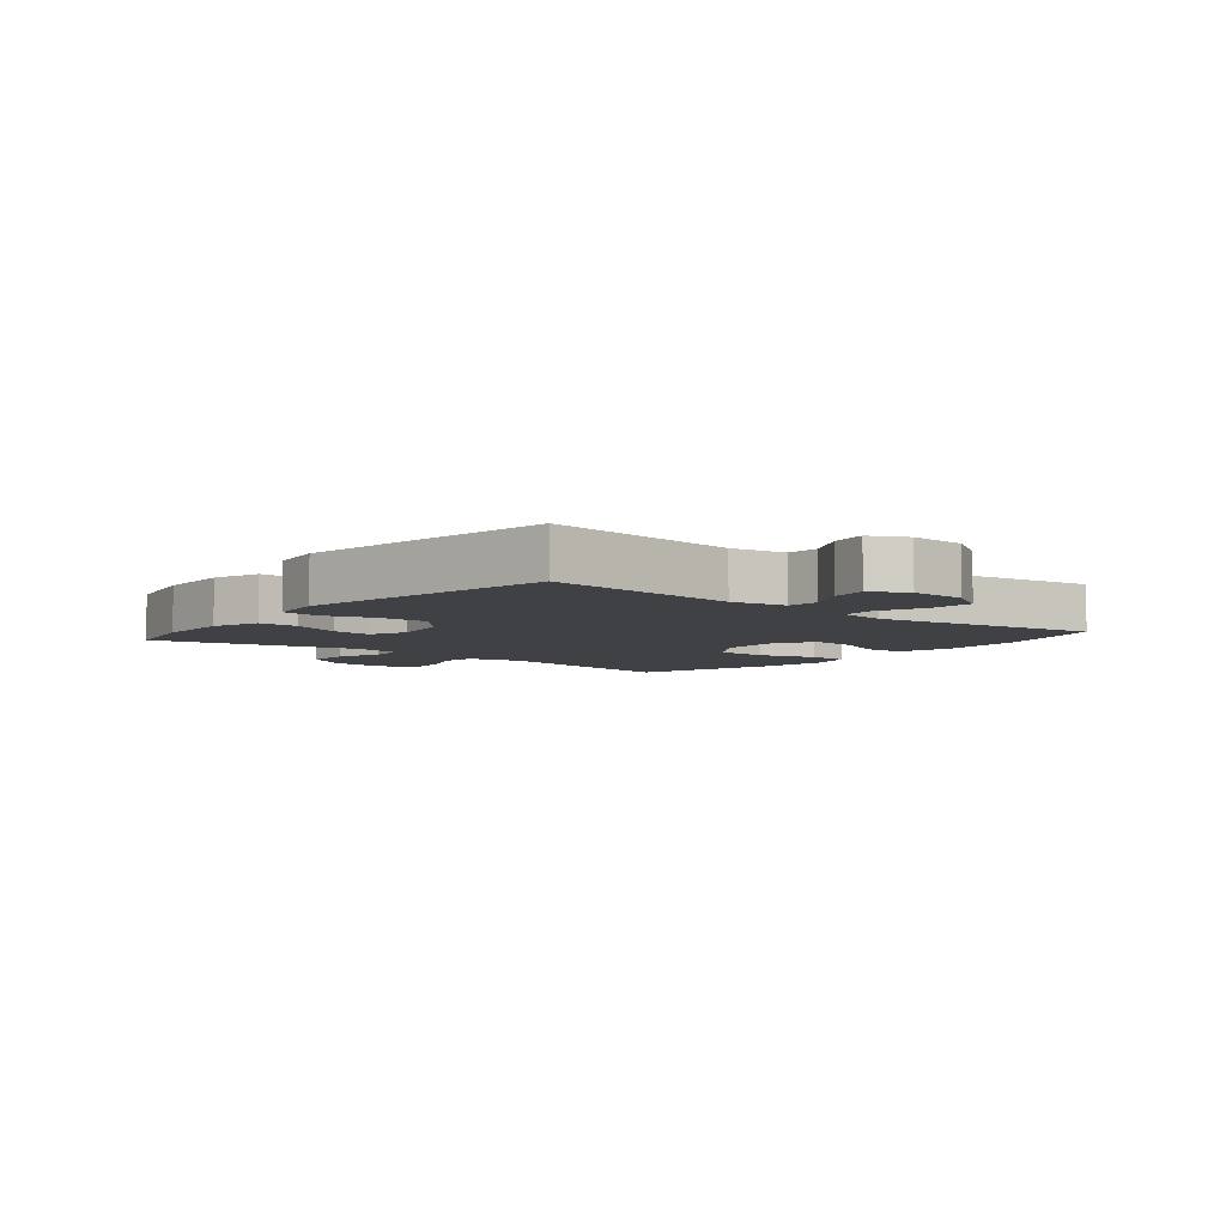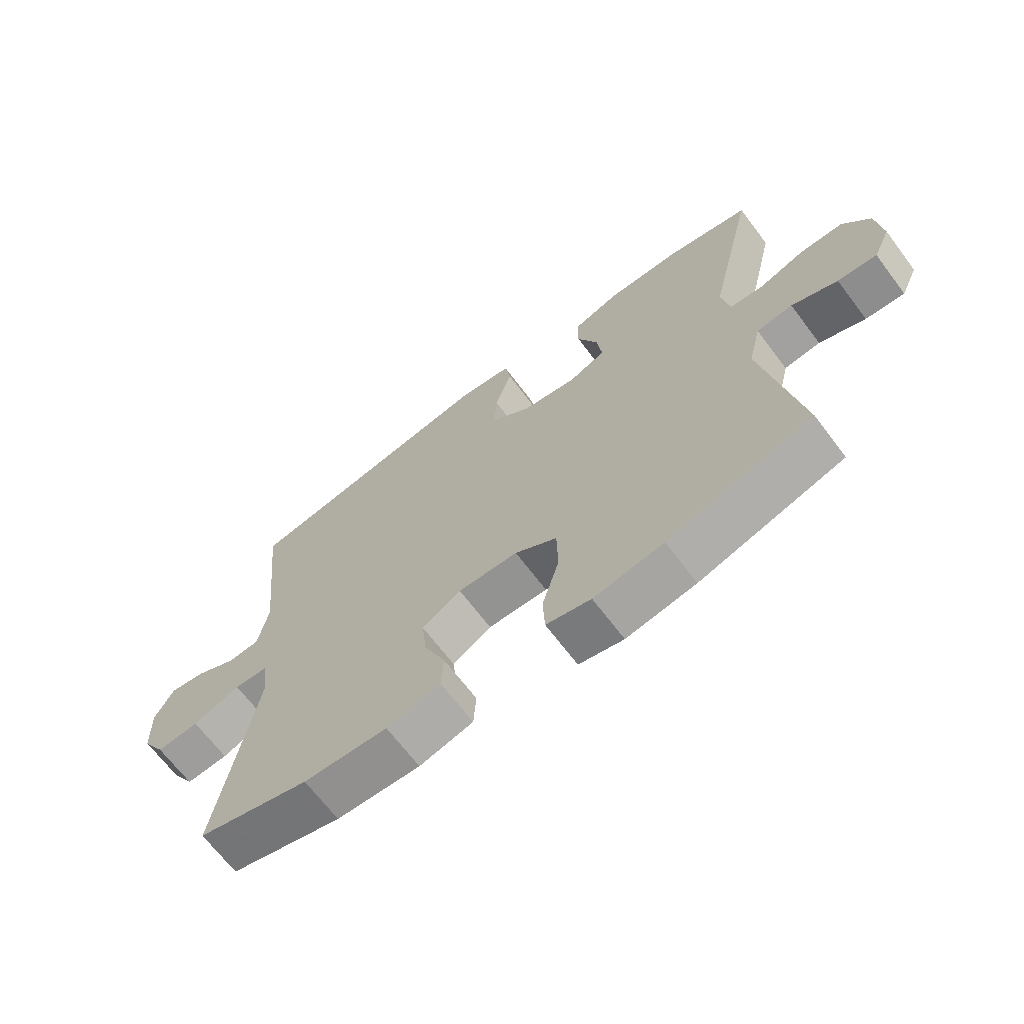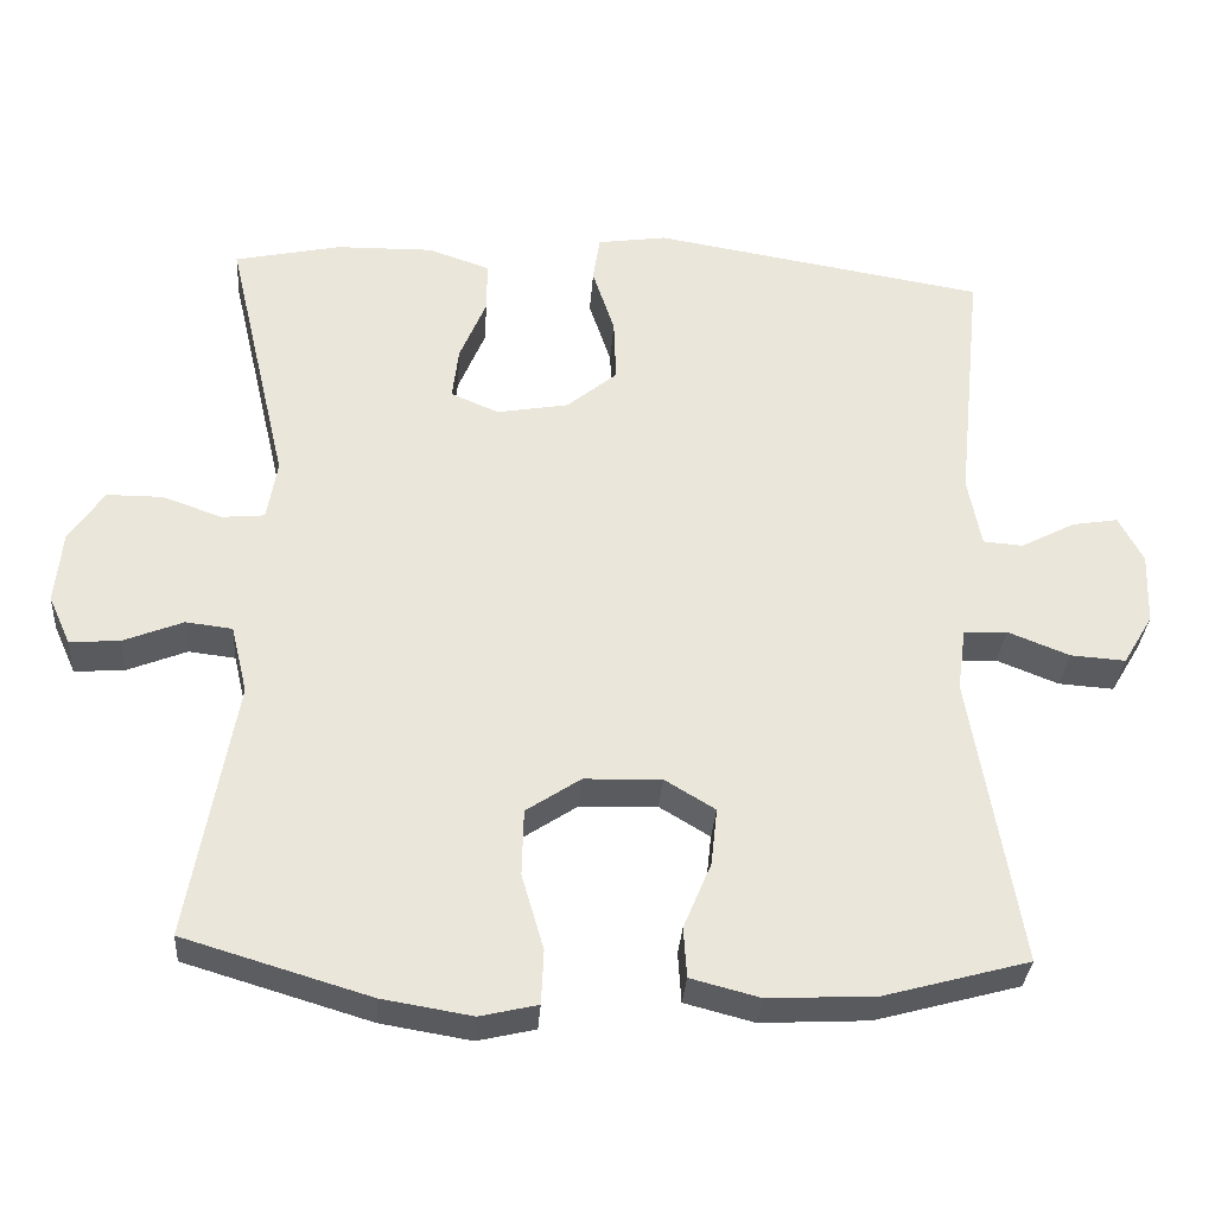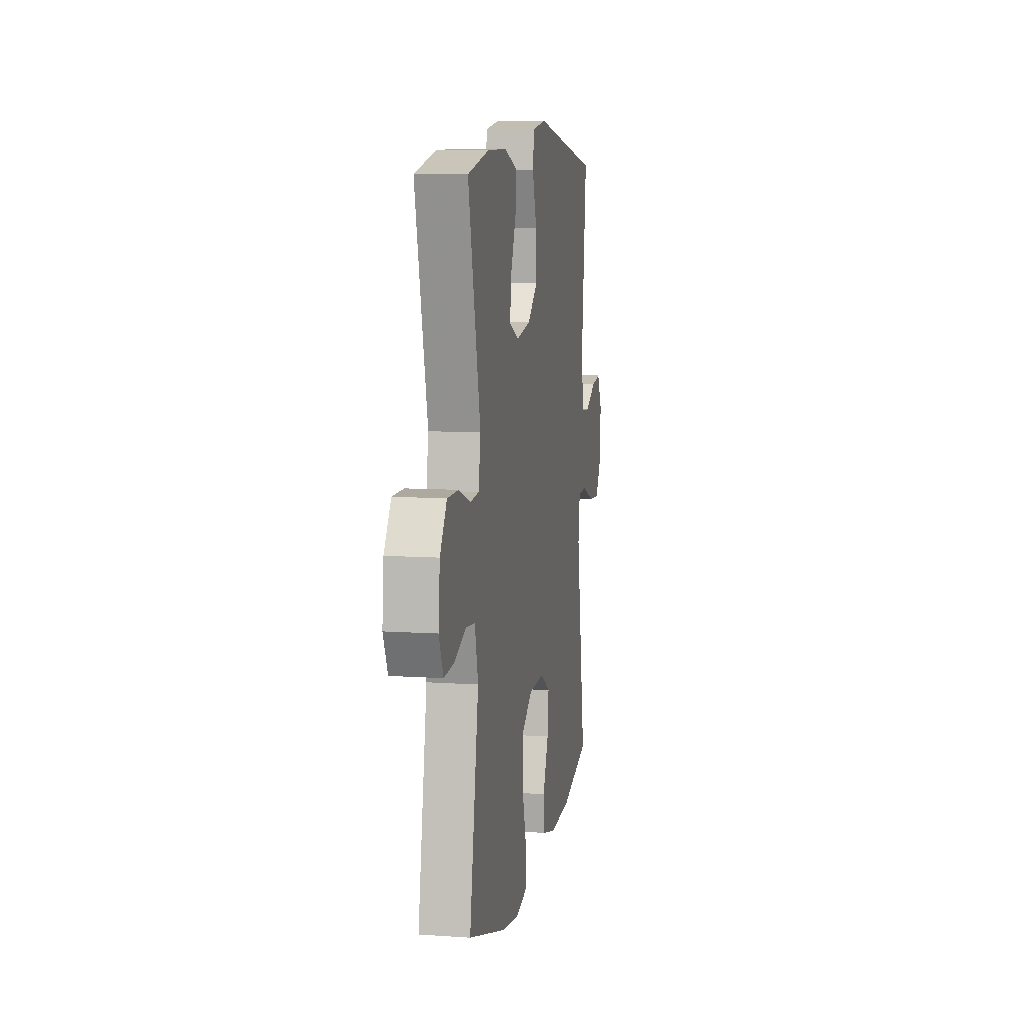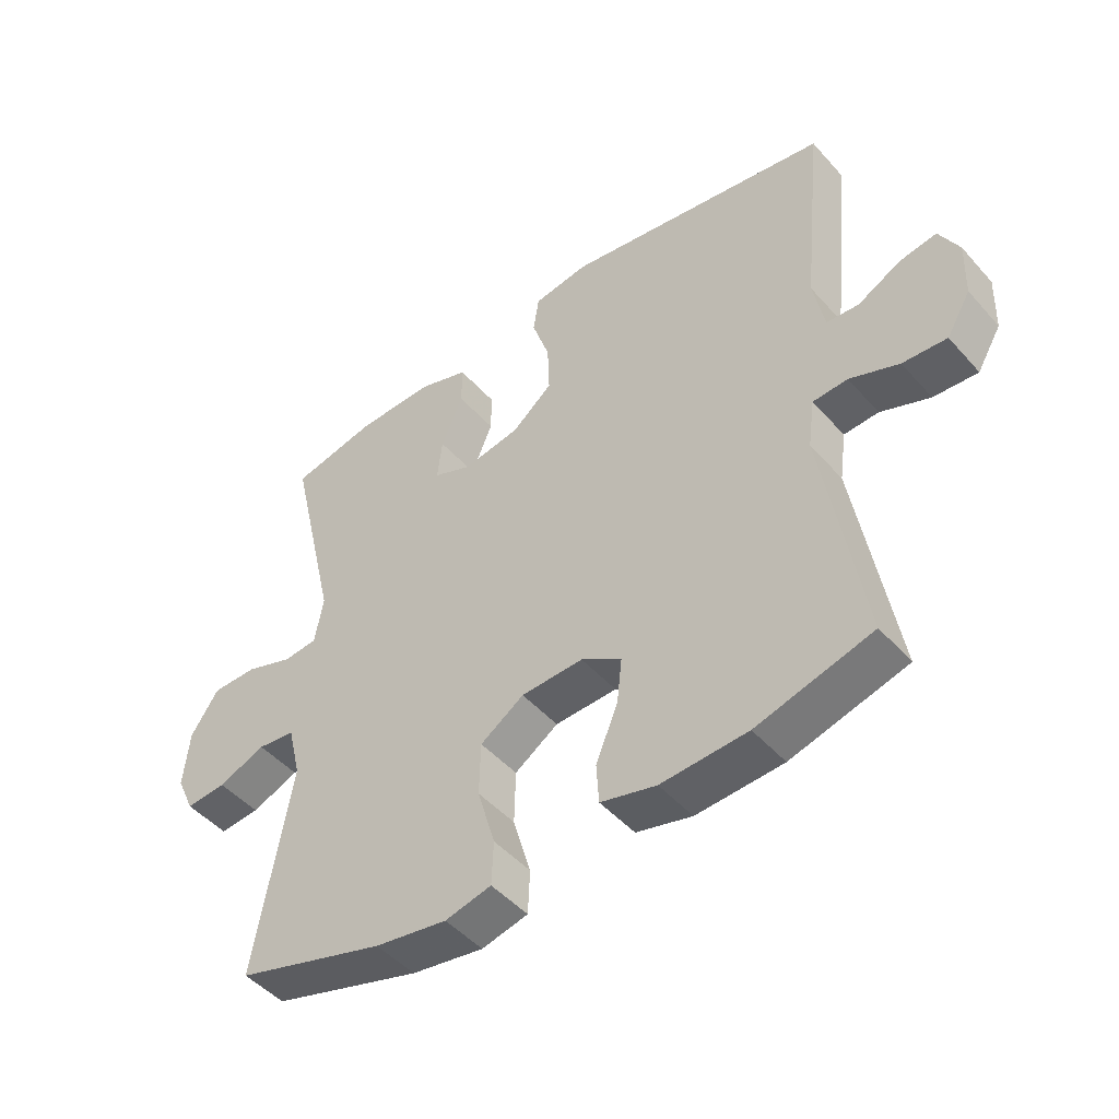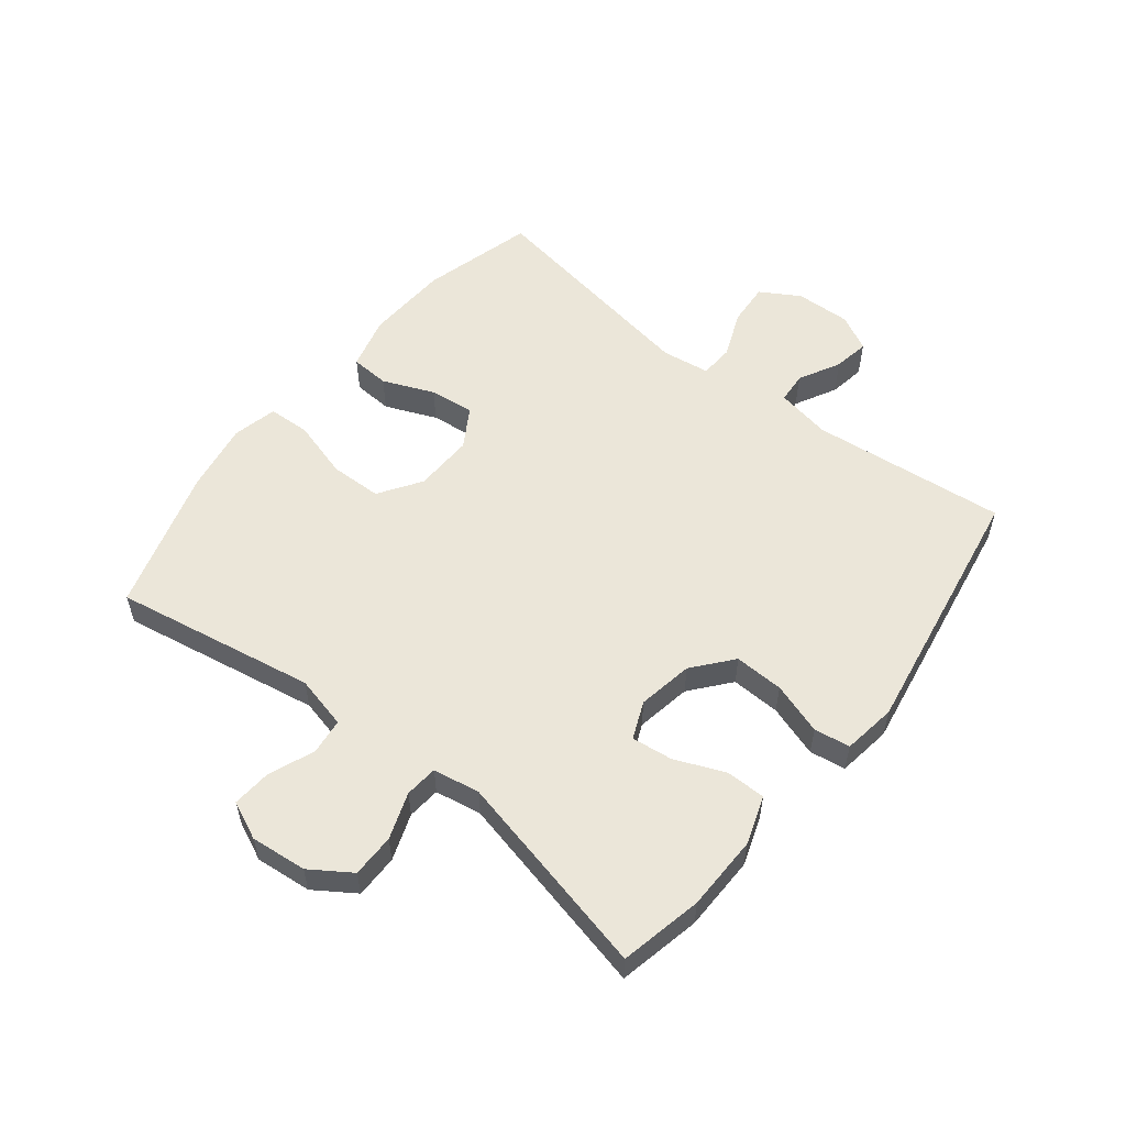
<metadata>
{"format":"obj","ext":"obj","renderer":"f3d","projection":"perspective","resolution":1024,"background":"white","views":[{"elev":-5.9,"azim":50.5,"up":"+Y"},{"elev":-67.8,"azim":-142.9,"up":"+Z"},{"elev":-32.3,"azim":-4.0,"up":"+Z"},{"elev":9.1,"azim":-79.7,"up":"+Z"},{"elev":-47.6,"azim":39.2,"up":"+Z"},{"elev":55.8,"azim":-51.7,"up":"+Y"}]}
</metadata>
<code>
v -0.5 0.07 -0.5
v -0.442 0.07 -0.17
v -0.463 0.07 -0.083
v -0.522 0.07 -0.076
v -0.597 0.07 -0.106
v -0.661 0.07 -0.111
v -0.689 0.07 -0.049
v -0.68 0.07 0.043
v -0.636 0.07 0.109
v -0.565 0.07 0.109
v -0.489 0.07 0.082
v -0.435 0.07 0.087
v -0.422 0.07 0.164
v -0.5 0.07 0.5
v -0.365 0.07 0.529
v -0.242 0.07 0.531
v -0.163 0.07 0.504
v -0.163 0.07 0.439
v -0.197 0.07 0.357
v -0.205 0.07 0.29
v -0.144 0.07 0.264
v -0.053 0.07 0.28
v 0.011 0.07 0.333
v 0.008 0.07 0.414
v -0.02 0.07 0.499
v -0.011 0.07 0.558
v 0.077 0.07 0.571
v 0.5 0.07 0.5
v 0.467 0.07 0.18
v 0.484 0.07 0.09
v 0.535 0.07 0.086
v 0.603 0.07 0.122
v 0.662 0.07 0.132
v 0.693 0.07 0.073
v 0.69 0.07 -0.018
v 0.652 0.07 -0.082
v 0.582 0.07 -0.077
v 0.504 0.07 -0.046
v 0.449 0.07 -0.049
v 0.438 0.07 -0.128
v 0.5 0.07 -0.5
v 0.317 0.07 -0.55
v 0.18 0.07 -0.557
v 0.092 0.07 -0.534
v 0.088 0.07 -0.47
v 0.123 0.07 -0.386
v 0.131 0.07 -0.313
v 0.067 0.07 -0.274
v -0.031 0.07 -0.277
v -0.1 0.07 -0.323
v -0.102 0.07 -0.408
v -0.074 0.07 -0.504
v -0.077 0.07 -0.573
v -0.15 0.07 -0.59
v -0.264 0.07 -0.571
v -0.5 0 -0.5
v -0.442 0 -0.17
v -0.463 0 -0.083
v -0.522 0 -0.076
v -0.597 0 -0.106
v -0.661 0 -0.111
v -0.689 0 -0.049
v -0.68 0 0.043
v -0.636 0 0.109
v -0.565 0 0.109
v -0.489 0 0.082
v -0.435 0 0.087
v -0.422 0 0.164
v -0.5 0 0.5
v -0.365 0 0.529
v -0.242 0 0.531
v -0.163 0 0.504
v -0.163 0 0.439
v -0.197 0 0.357
v -0.205 0 0.29
v -0.144 0 0.264
v -0.053 0 0.28
v 0.011 0 0.333
v 0.008 0 0.414
v -0.02 0 0.499
v -0.011 0 0.558
v 0.077 0 0.571
v 0.5 0 0.5
v 0.467 0 0.18
v 0.484 0 0.09
v 0.535 0 0.086
v 0.603 0 0.122
v 0.662 0 0.132
v 0.693 0 0.073
v 0.69 0 -0.018
v 0.652 0 -0.082
v 0.582 0 -0.077
v 0.504 0 -0.046
v 0.449 0 -0.049
v 0.438 0 -0.128
v 0.5 0 -0.5
v 0.317 0 -0.55
v 0.18 0 -0.557
v 0.092 0 -0.534
v 0.088 0 -0.47
v 0.123 0 -0.386
v 0.131 0 -0.313
v 0.067 0 -0.274
v -0.031 0 -0.277
v -0.1 0 -0.323
v -0.102 0 -0.408
v -0.074 0 -0.504
v -0.077 0 -0.573
v -0.15 0 -0.59
v -0.264 0 -0.571
f 55 1 2
f 54 55 2
f 53 54 2
f 52 53 2
f 51 52 2
f 50 51 2 3
f 49 50 3
f 48 49 3
f 44 45 46
f 43 44 46
f 42 43 46
f 41 42 46
f 40 41 46
f 39 40 46 47
f 36 37 38
f 35 36 38
f 34 35 38
f 33 34 38
f 32 33 38
f 31 32 38
f 30 31 38 39
f 39 47 48
f 30 39 48
f 29 30 48
f 27 28 29
f 26 27 29
f 25 26 29
f 24 25 29
f 17 18 19
f 16 17 19
f 15 16 19
f 14 15 19
f 13 14 19
f 12 13 19 20
f 9 10 11
f 8 9 11
f 7 8 11
f 6 7 11
f 5 6 11
f 4 5 11
f 3 4 11 12
f 12 20 21
f 3 12 21
f 48 3 21
f 23 24 29 48
f 48 21 22
f 22 23 48
f 57 56 110
f 57 110 109
f 57 109 108
f 57 108 107
f 57 107 106
f 58 57 106 105
f 58 105 104
f 58 104 103
f 101 100 99
f 101 99 98
f 101 98 97
f 101 97 96
f 101 96 95
f 102 101 95 94
f 93 92 91
f 93 91 90
f 93 90 89
f 93 89 88
f 93 88 87
f 93 87 86
f 94 93 86 85
f 103 102 94
f 103 94 85
f 103 85 84
f 84 83 82
f 84 82 81
f 84 81 80
f 84 80 79
f 74 73 72
f 74 72 71
f 74 71 70
f 74 70 69
f 74 69 68
f 75 74 68 67
f 66 65 64
f 66 64 63
f 66 63 62
f 66 62 61
f 66 61 60
f 66 60 59
f 67 66 59 58
f 76 75 67
f 76 67 58
f 76 58 103
f 103 84 79 78
f 77 76 103
f 103 78 77
f 1 56 57 2
f 2 57 58 3
f 3 58 59 4
f 4 59 60 5
f 5 60 61 6
f 6 61 62 7
f 7 62 63 8
f 8 63 64 9
f 9 64 65 10
f 10 65 66 11
f 11 66 67 12
f 12 67 68 13
f 13 68 69 14
f 14 69 70 15
f 15 70 71 16
f 16 71 72 17
f 17 72 73 18
f 18 73 74 19
f 19 74 75 20
f 20 75 76 21
f 21 76 77 22
f 22 77 78 23
f 23 78 79 24
f 24 79 80 25
f 25 80 81 26
f 26 81 82 27
f 27 82 83 28
f 28 83 84 29
f 29 84 85 30
f 30 85 86 31
f 31 86 87 32
f 32 87 88 33
f 33 88 89 34
f 34 89 90 35
f 35 90 91 36
f 36 91 92 37
f 37 92 93 38
f 38 93 94 39
f 39 94 95 40
f 40 95 96 41
f 41 96 97 42
f 42 97 98 43
f 43 98 99 44
f 44 99 100 45
f 45 100 101 46
f 46 101 102 47
f 47 102 103 48
f 48 103 104 49
f 49 104 105 50
f 50 105 106 51
f 51 106 107 52
f 52 107 108 53
f 53 108 109 54
f 54 109 110 55
f 55 110 56 1

</code>
